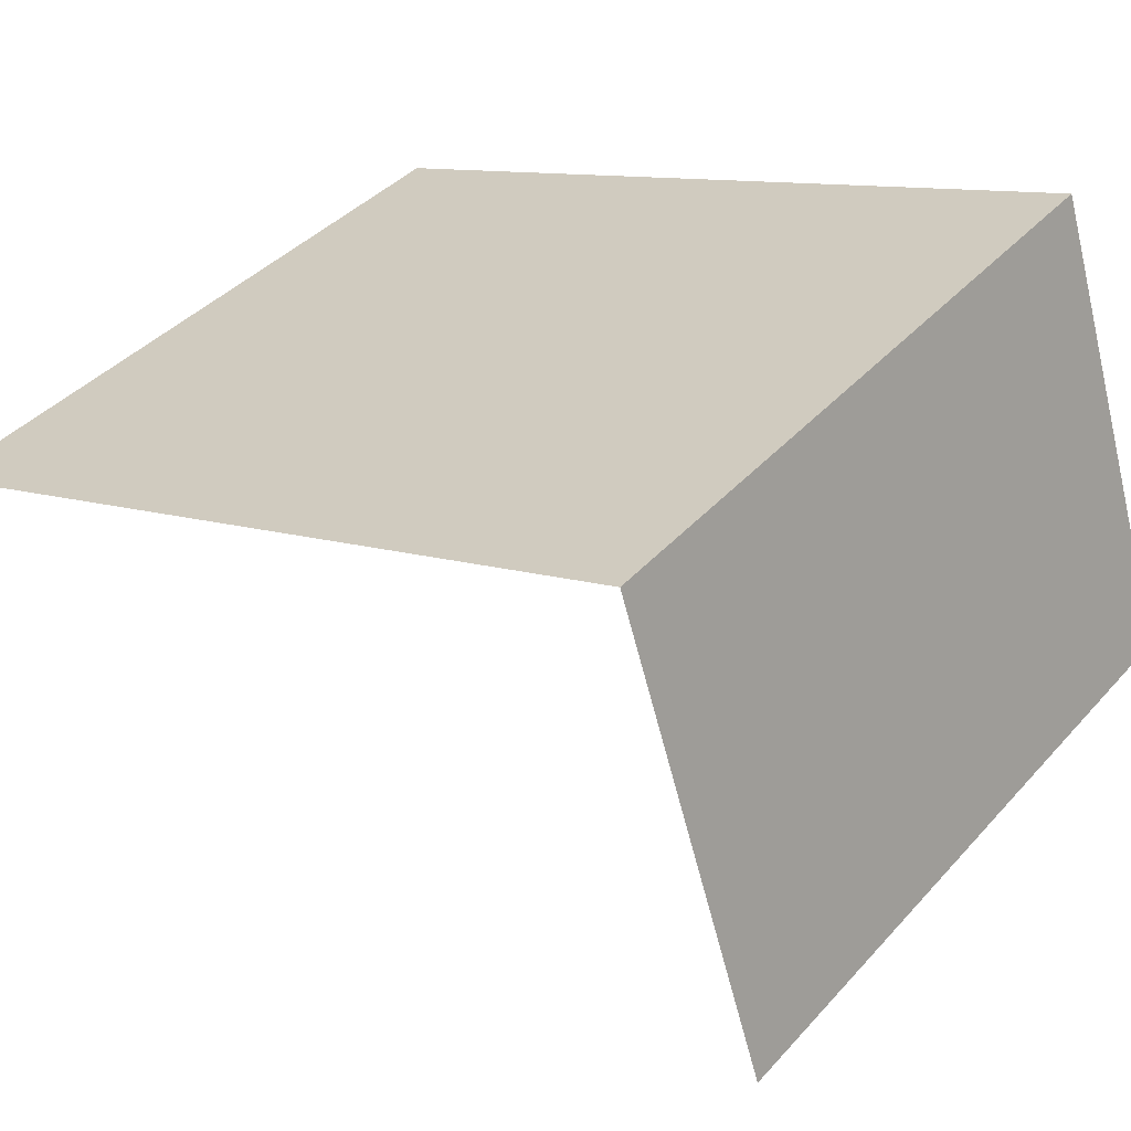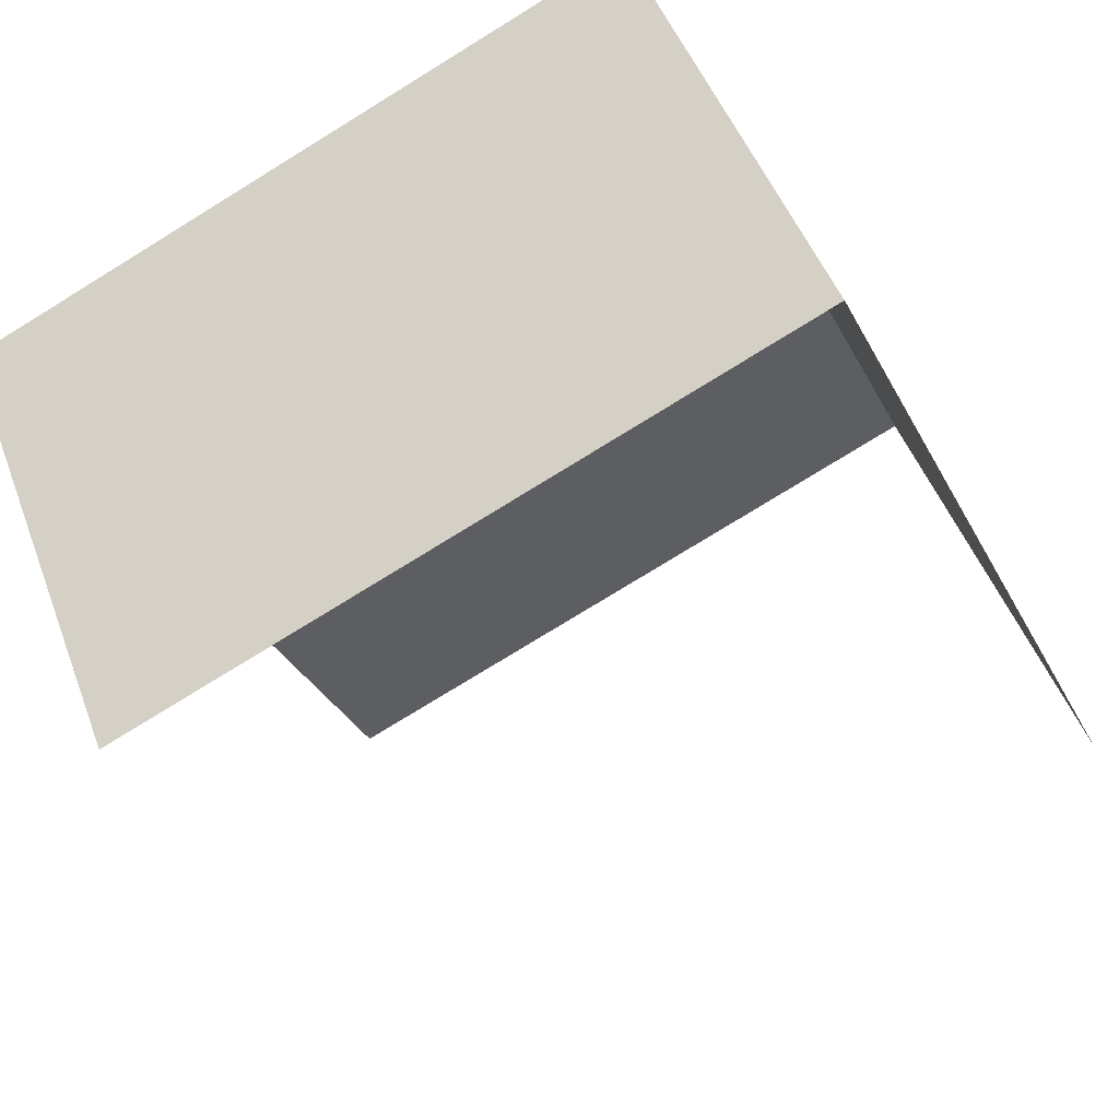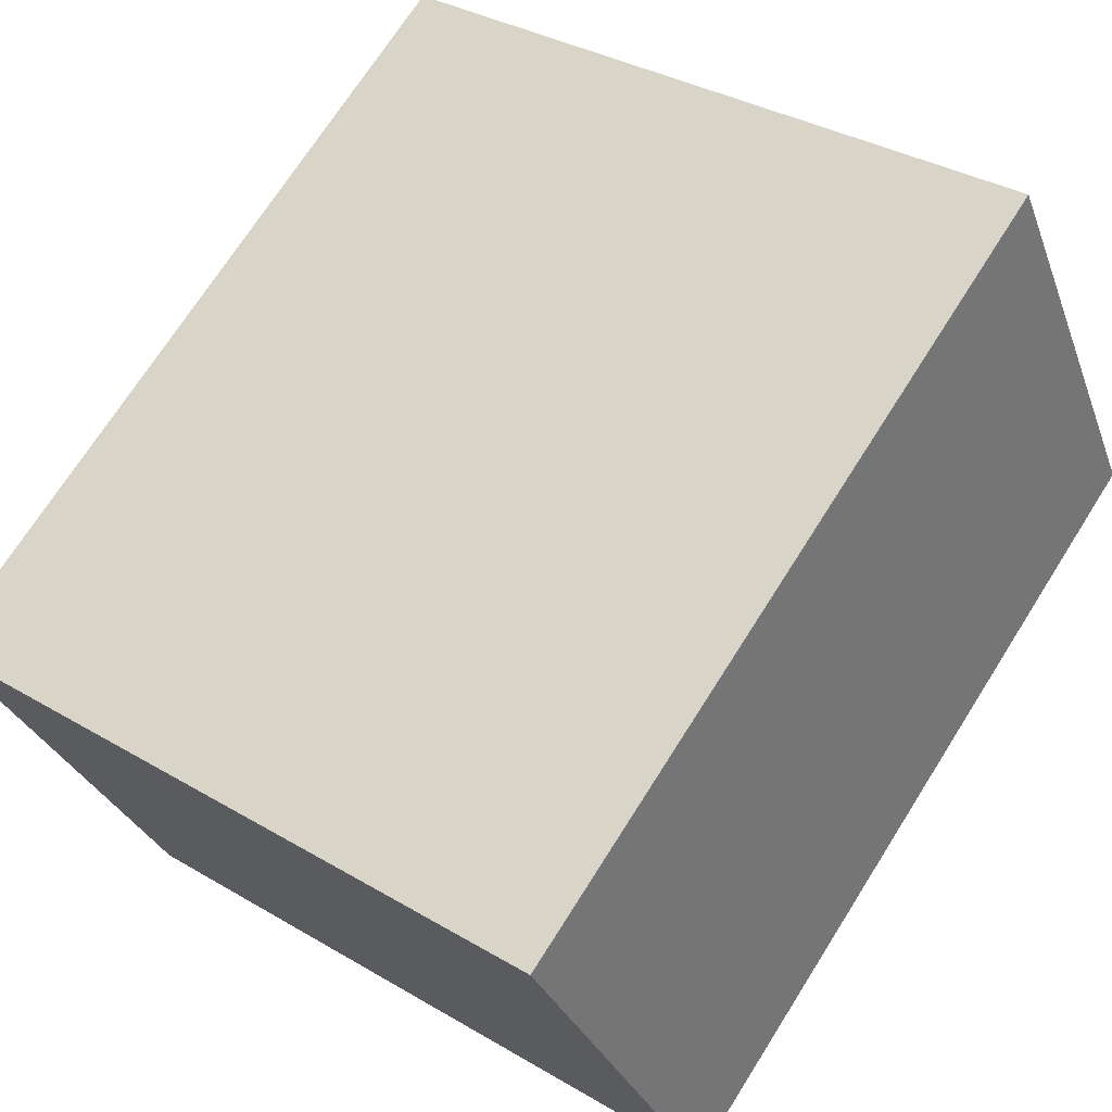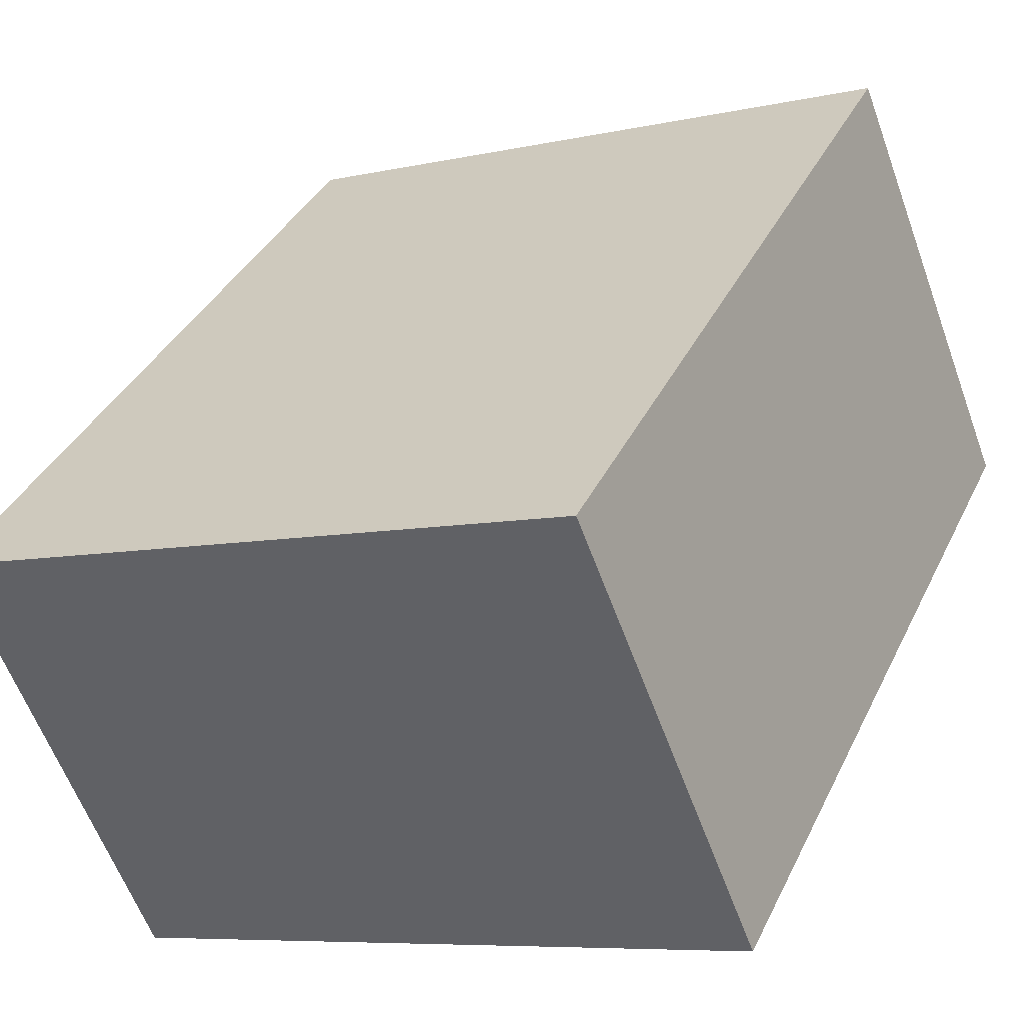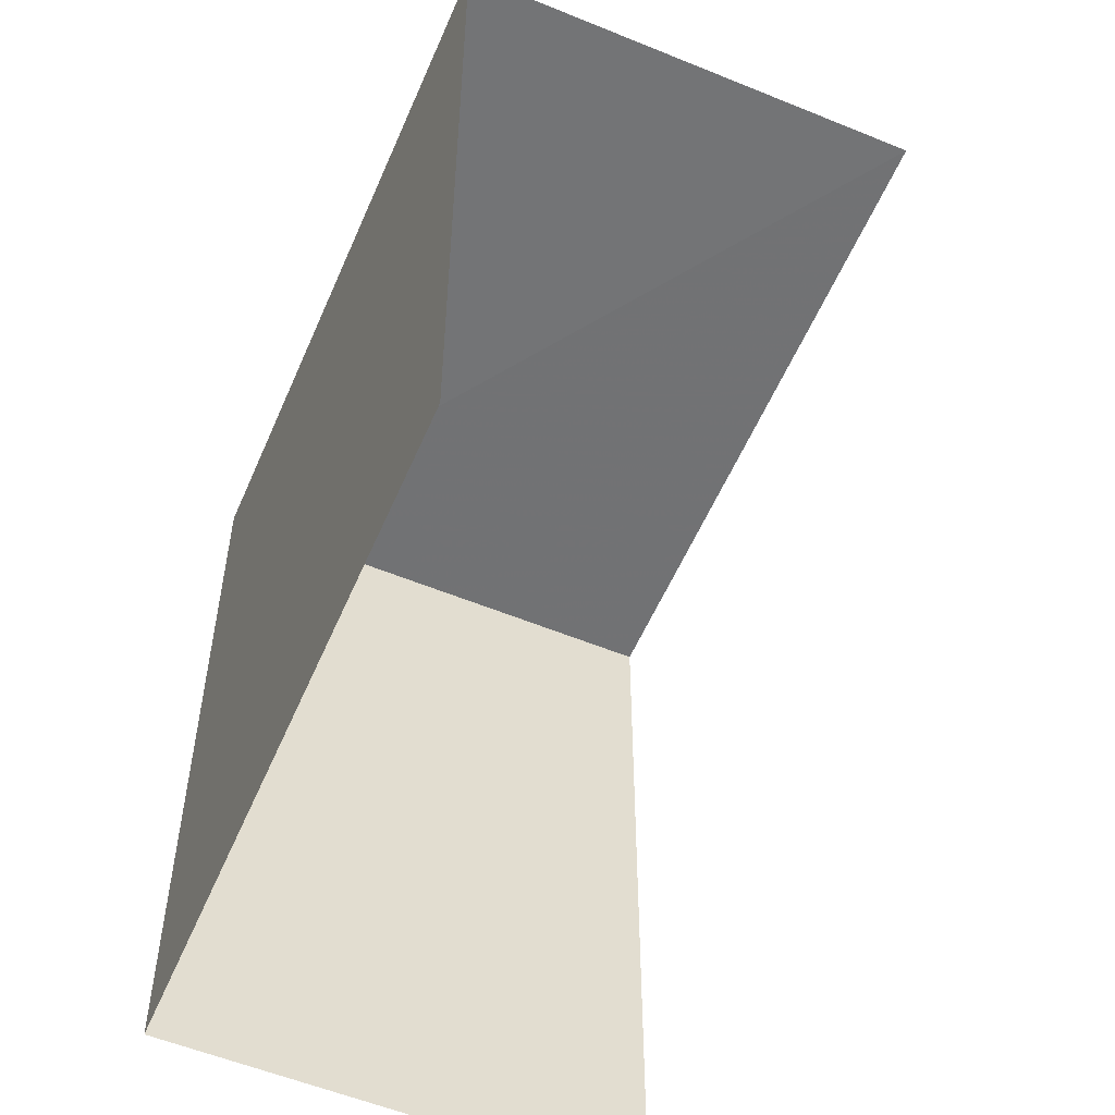
<metadata>
{"format":"obj","ext":"obj","renderer":"f3d","projection":"perspective","resolution":1024,"background":"white","views":[{"elev":10.7,"azim":-50.0,"up":"+Y"},{"elev":-32.0,"azim":23.0,"up":"+Y"},{"elev":71.2,"azim":32.4,"up":"+Y"},{"elev":37.4,"azim":23.5,"up":"+Y"},{"elev":-55.7,"azim":-91.3,"up":"+Z"}]}
</metadata>
<code>
v -2.198e+05 -1.24e+05 30.03
v -2.198e+05 -1.24e+05 30.03
v -2.198e+05 -1.24e+05 30.03
v -2.198e+05 -1.24e+05 30.03
v -2.198e+05 -1.24e+05 32.6
v -2.198e+05 -1.24e+05 32.6
v -2.198e+05 -1.24e+05 32.6
v -2.198e+05 -1.24e+05 32.6
f 1 2 3
f 4 1 3
f 7 3 2
f 8 7 2
f 6 4 3
f 7 6 3
f 5 6 7
f 8 5 7
f 6 1 4
f 6 5 1
f 5 2 1
f 5 8 2

</code>
